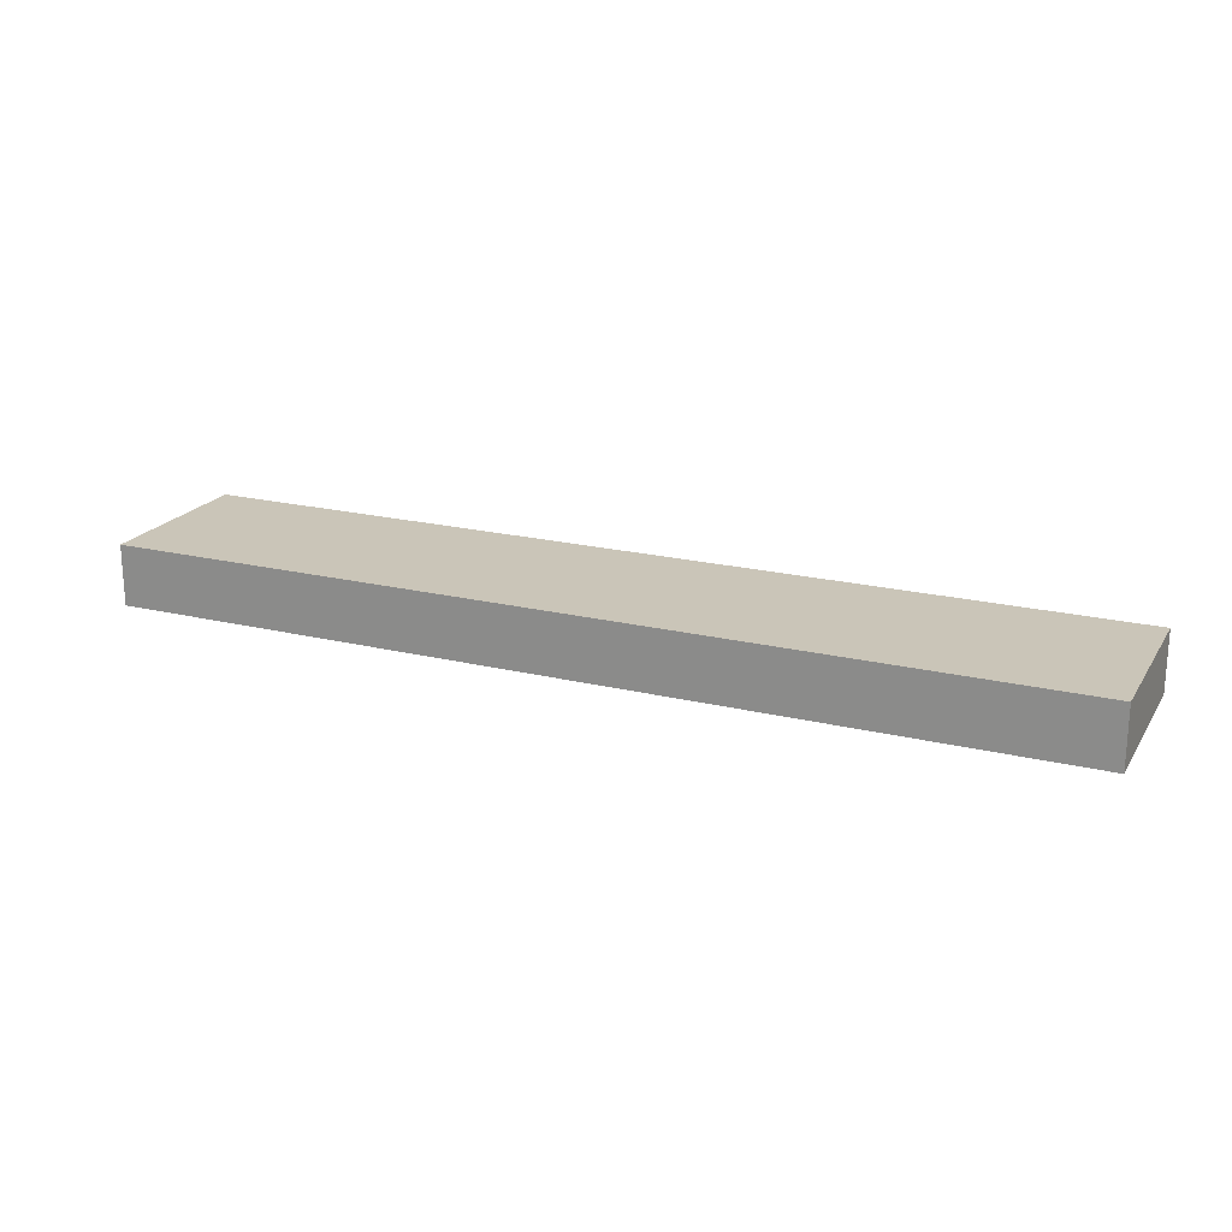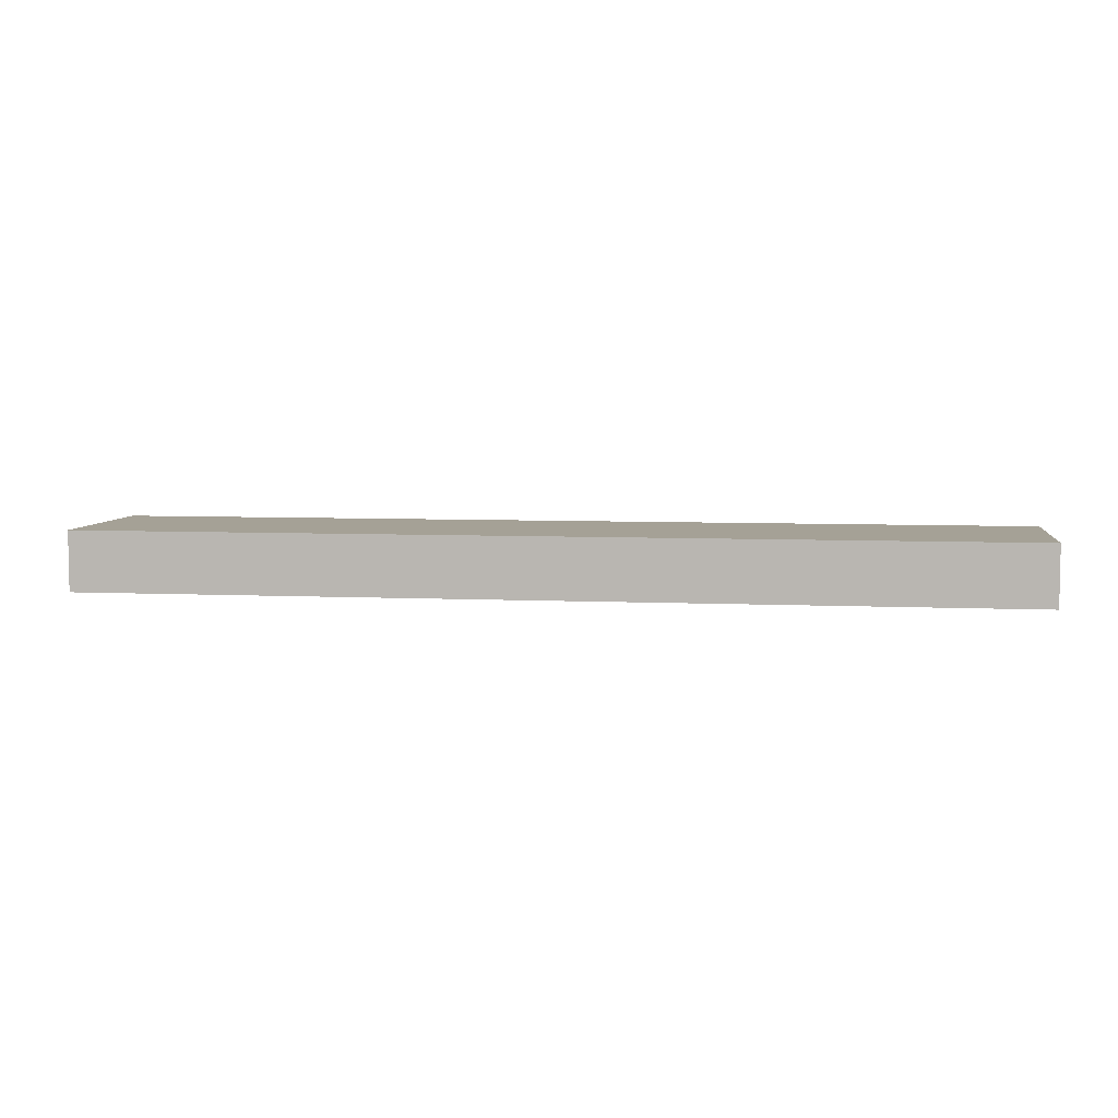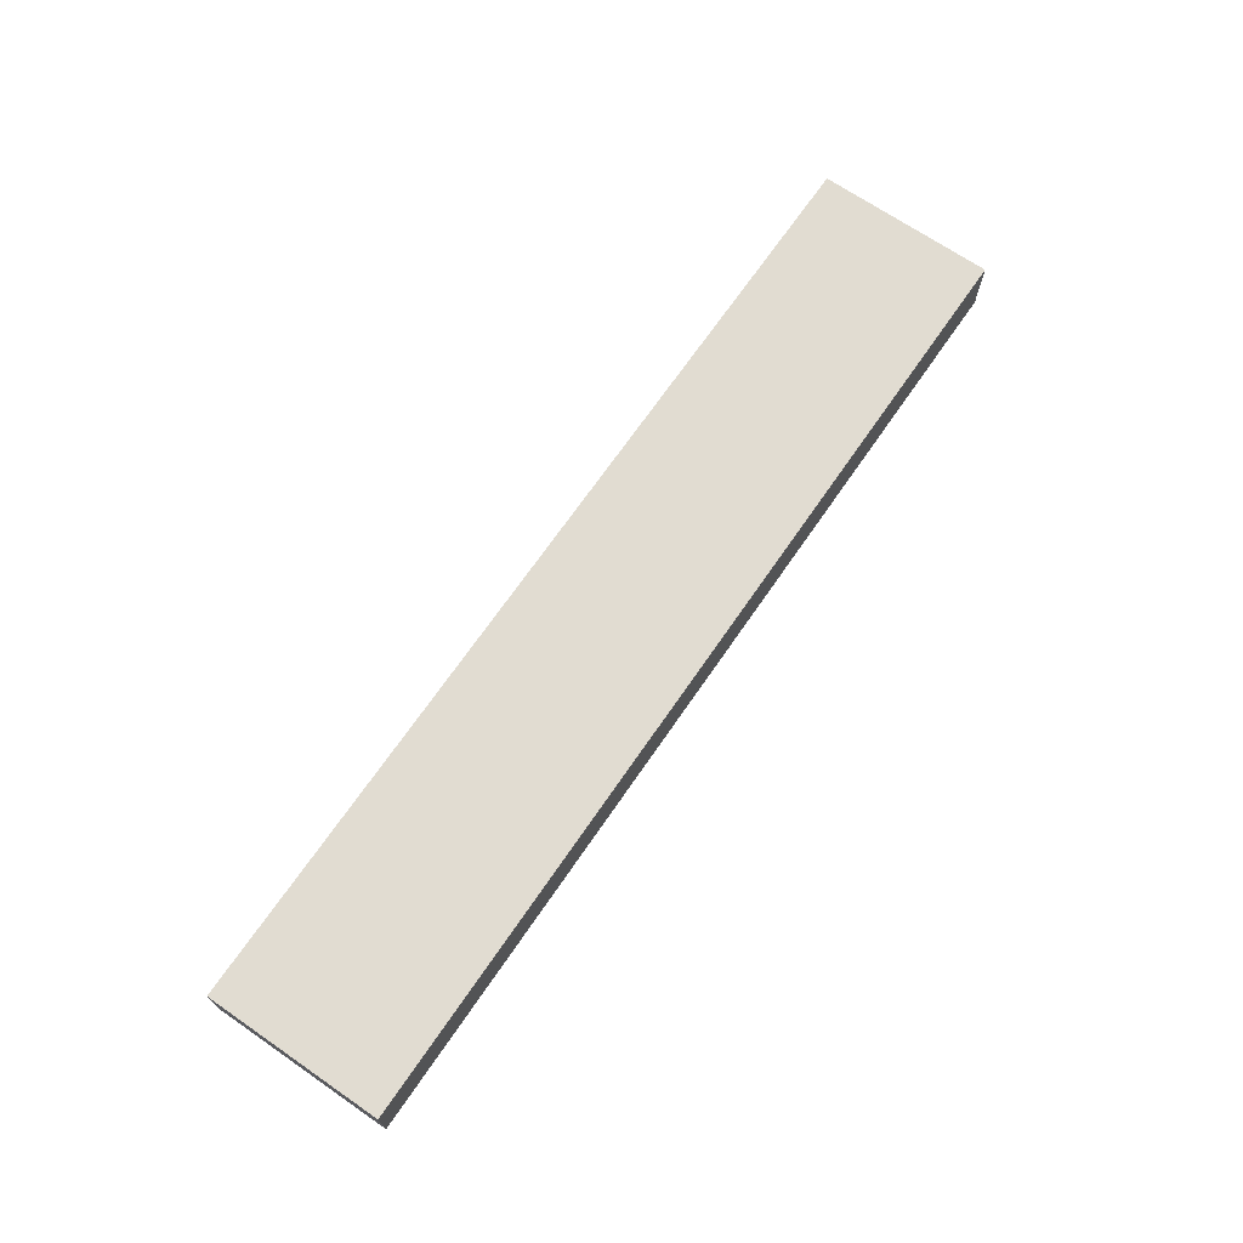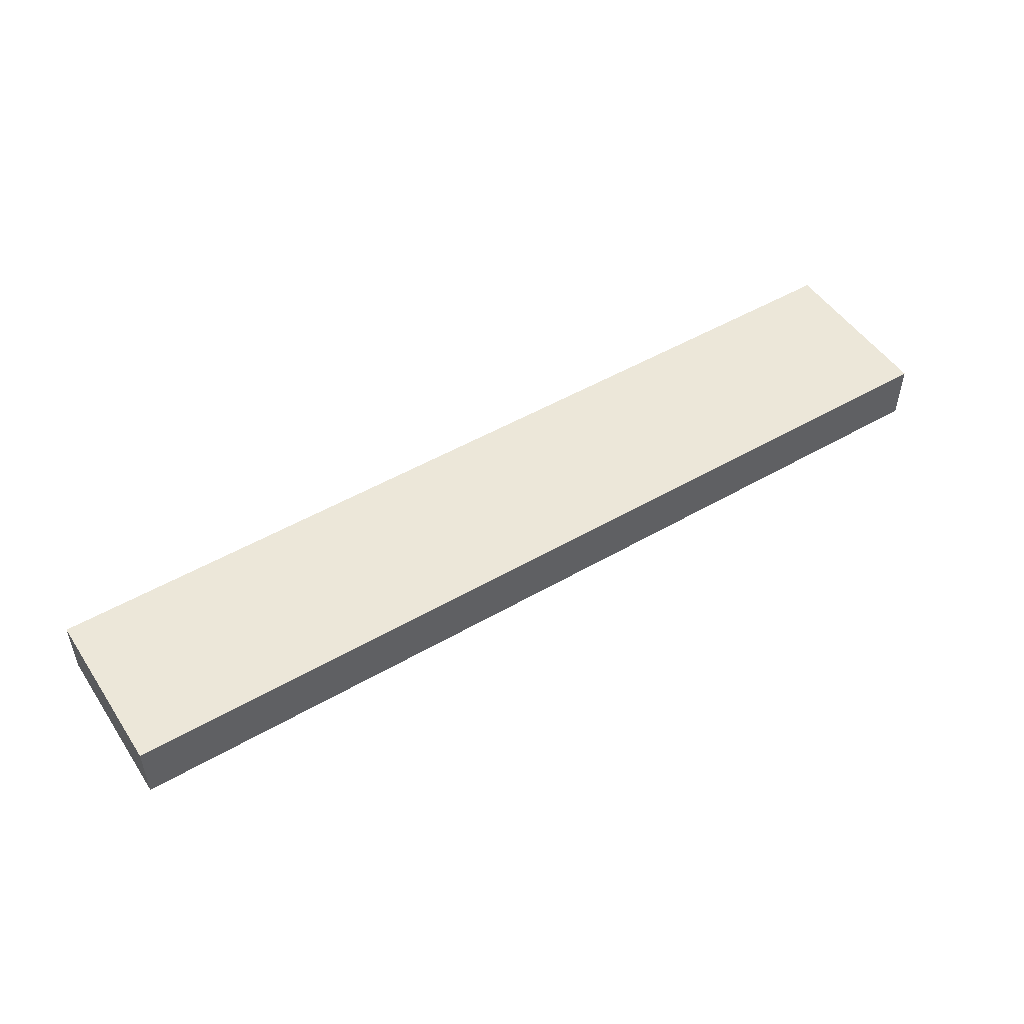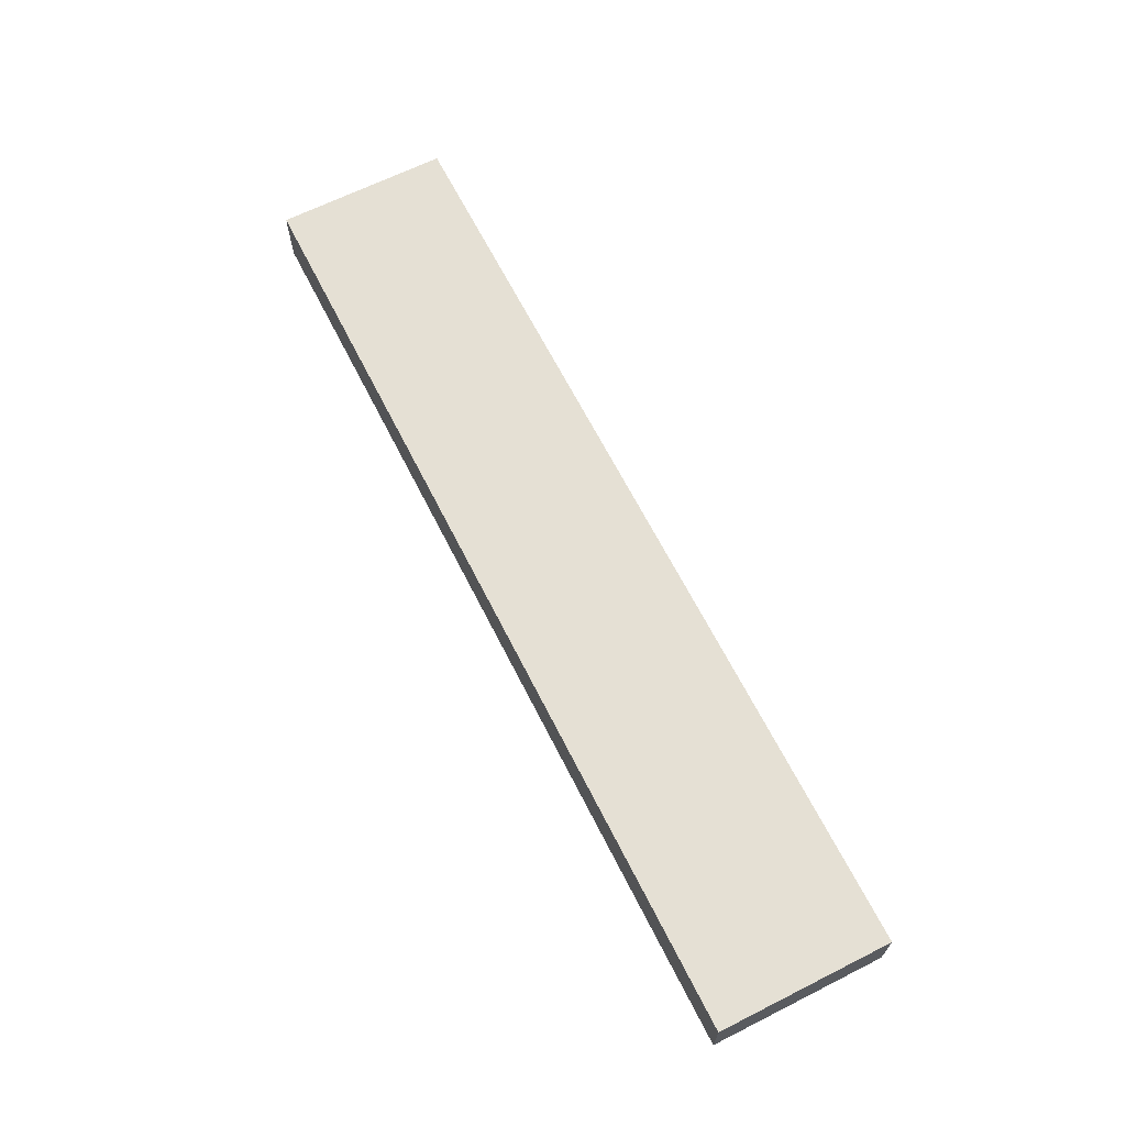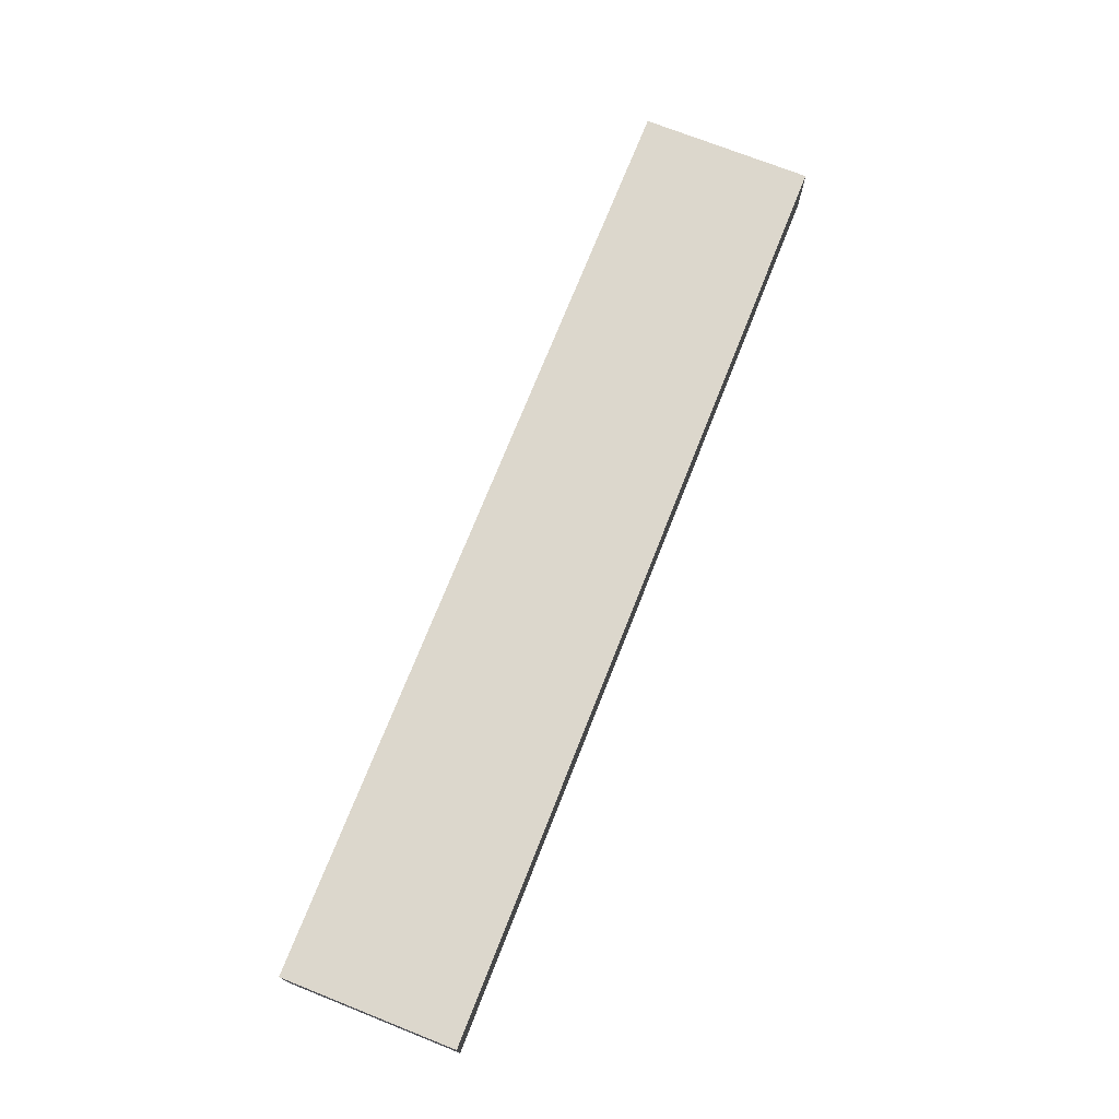
<metadata>
{"format":"obj","ext":"obj","renderer":"f3d","projection":"perspective","resolution":1024,"background":"white","views":[{"elev":20.5,"azim":23.8,"up":"+Z"},{"elev":6.0,"azim":8.0,"up":"+Z"},{"elev":69.3,"azim":124.5,"up":"+Z"},{"elev":49.8,"azim":147.5,"up":"+Z"},{"elev":65.6,"azim":-116.8,"up":"+Z"},{"elev":72.8,"azim":-68.4,"up":"+Z"}]}
</metadata>
<code>
v 0.63 -1.765 -0.0375
v -0.53 -1.765 -0.0375
v 0.63 -1.765 0.0375
v -0.53 -1.765 0.0375
v -0.53 -1.55 -0.0375
v 0.63 -1.55 -0.0375
v -0.4746 -1.55 -0.0375
v 0.5746 -1.55 -0.0375
v 0.63 -1.55 0.0375
v -0.53 -1.55 0.0375
v 0.63 -1.55 0.0375
v -0.53 -1.55 0.0375
v -0.53 -1.55 -0.0375
v 0.63 -1.55 -0.0375
v 0.63 -1.55 0.0375
v -0.53 -1.55 0.0375
f 4 3 1
f 1 2 4
f 4 10 9
f 9 3 4
f 1 8 7
f 7 2 1
f 1 6 8
f 5 2 7
f 6 1 3
f 6 3 9
f 6 9 11
f 10 4 2
f 12 10 2
f 12 2 5
f 15 16 13
f 13 14 15

</code>
